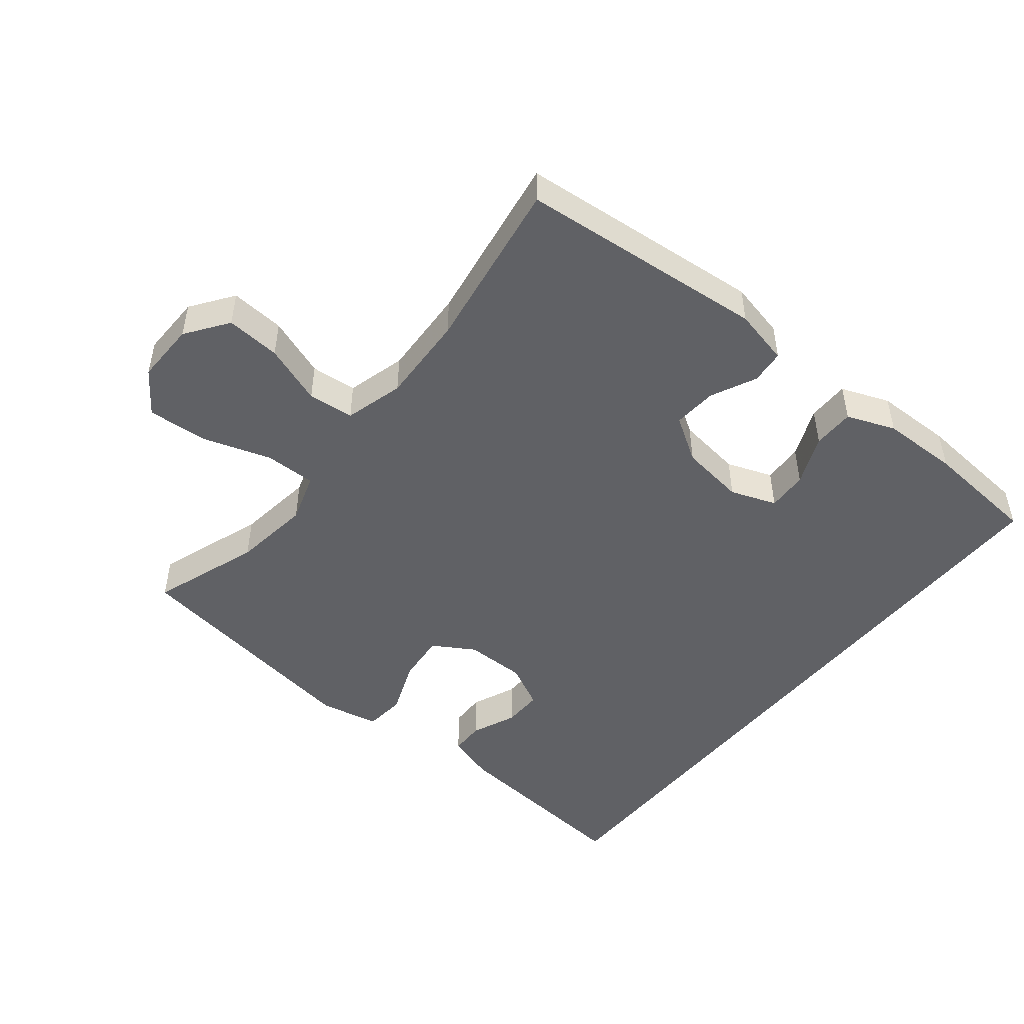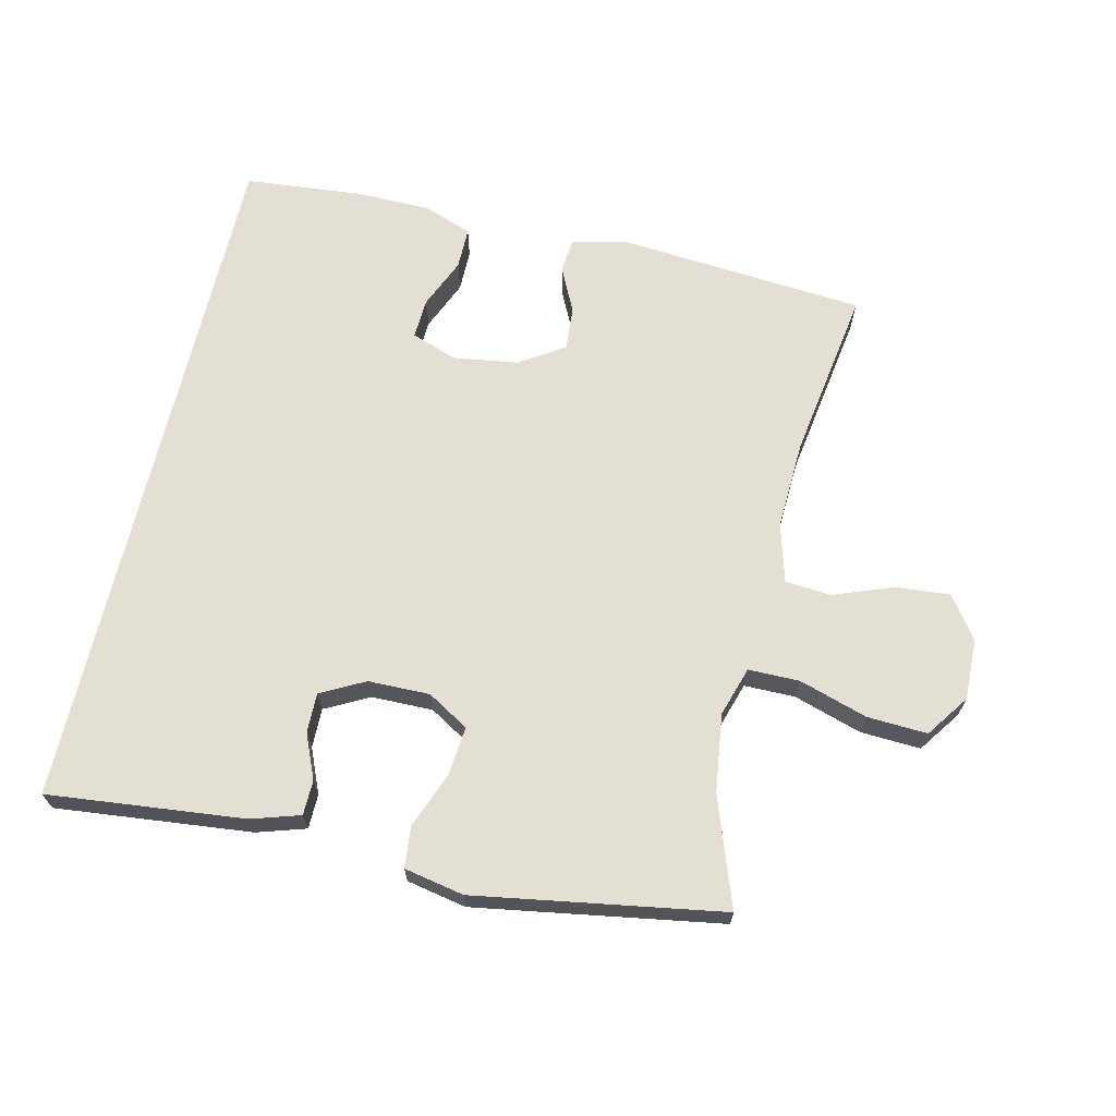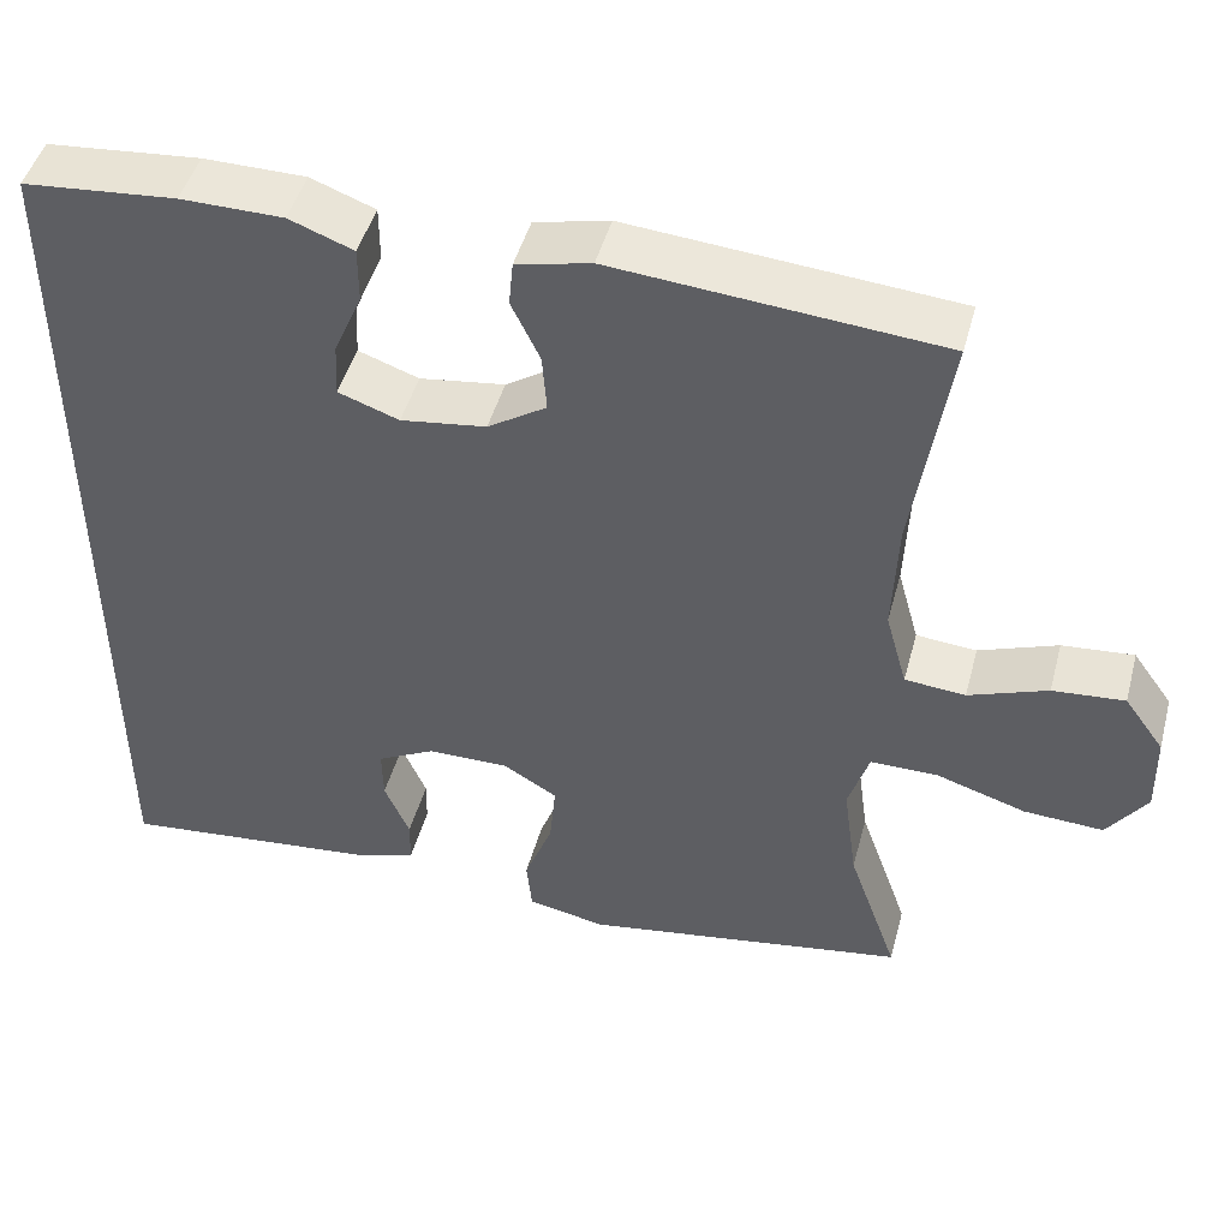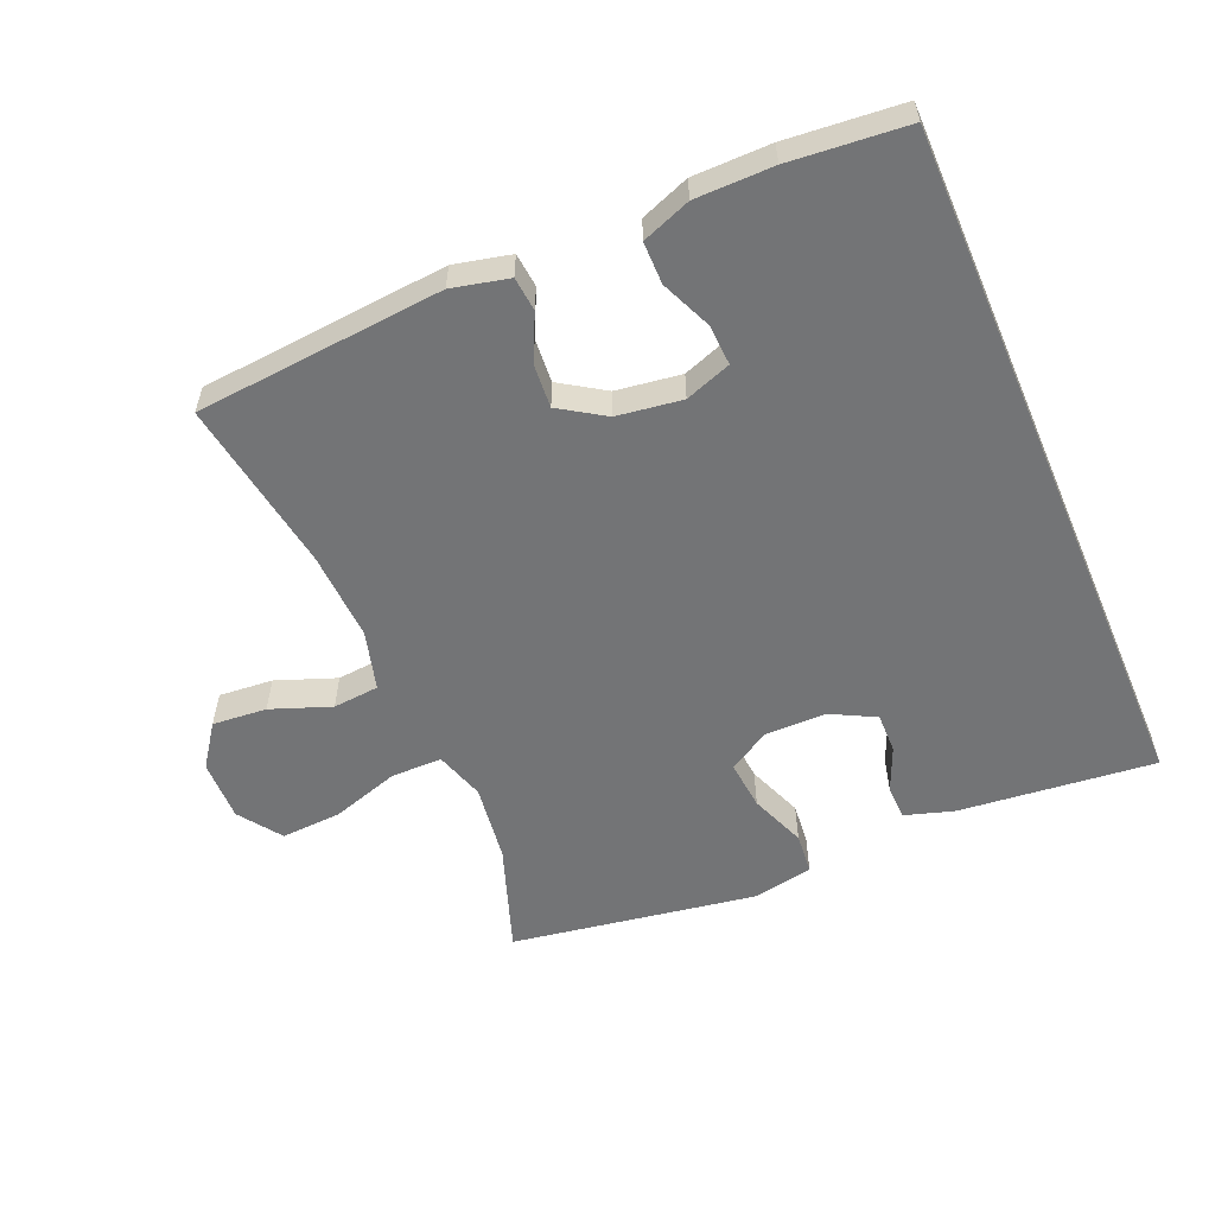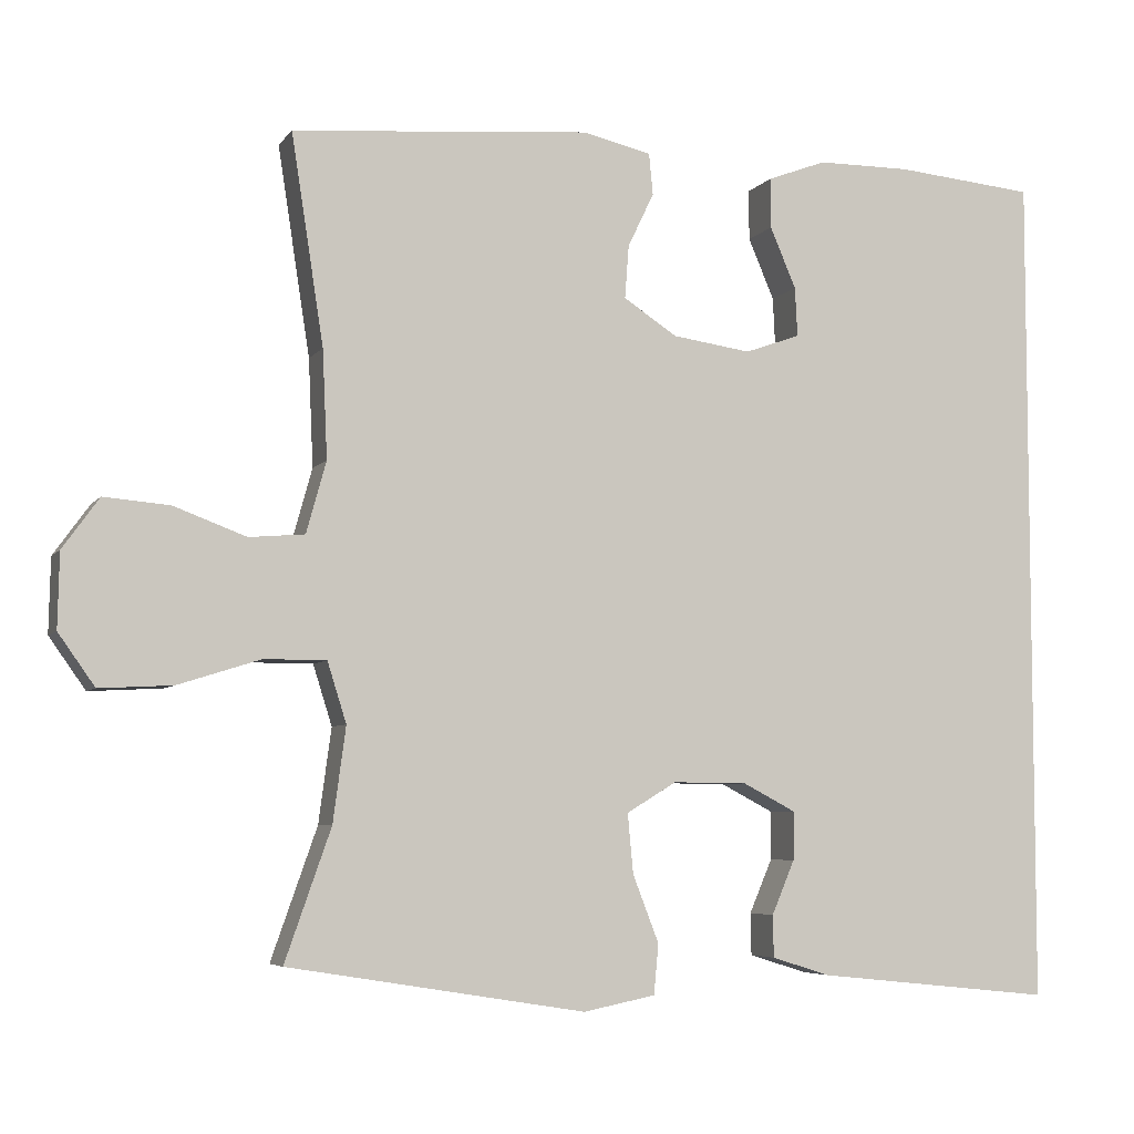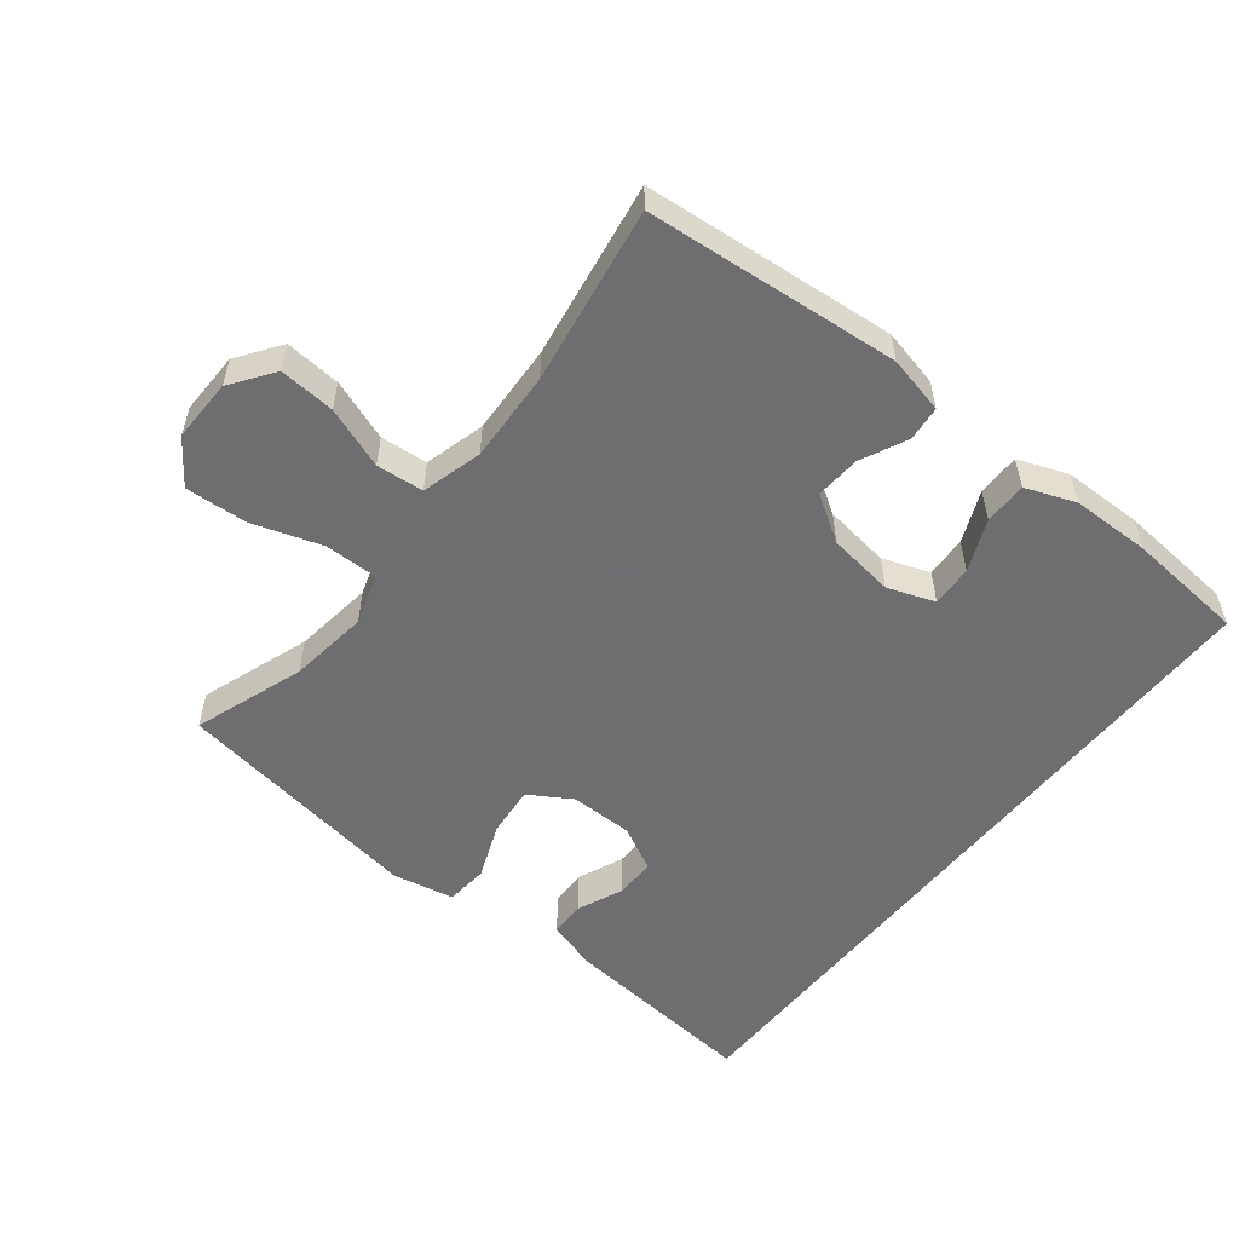
<metadata>
{"format":"obj","ext":"obj","renderer":"f3d","projection":"perspective","resolution":1024,"background":"white","views":[{"elev":-48.2,"azim":-38.6,"up":"+Y"},{"elev":66.9,"azim":-167.0,"up":"+Y"},{"elev":46.7,"azim":-165.1,"up":"+Z"},{"elev":-56.2,"azim":23.2,"up":"+Y"},{"elev":-5.7,"azim":-19.5,"up":"+Z"},{"elev":-54.4,"azim":-38.1,"up":"+Y"}]}
</metadata>
<code>
v 0.5 0.07 0.507
v 0.5 0.07 -0.554
v 0.201 0.07 -0.523
v 0.127 0.07 -0.5
v 0.126 0.07 -0.447
v 0.155 0.07 -0.379
v 0.156 0.07 -0.318
v 0.089 0.07 -0.283
v -0.005 0.07 -0.282
v -0.068 0.07 -0.32
v -0.061 0.07 -0.395
v -0.028 0.07 -0.48
v -0.034 0.07 -0.543
v -0.125 0.07 -0.561
v -0.5 0.07 -0.5
v -0.442 0.07 -0.335
v -0.426 0.07 -0.216
v -0.45 0.07 -0.14
v -0.528 0.07 -0.14
v -0.632 0.07 -0.173
v -0.724 0.07 -0.178
v -0.77 0.07 -0.113
v -0.768 0.07 -0.019
v -0.722 0.07 0.045
v -0.639 0.07 0.038
v -0.548 0.07 0.004
v -0.478 0.07 0.01
v -0.453 0.07 0.1
v -0.459 0.07 0.236
v -0.5 0.07 0.5
v -0.123 0.07 0.532
v -0.037 0.07 0.512
v -0.032 0.07 0.46
v -0.065 0.07 0.391
v -0.07 0.07 0.324
v -0.002 0.07 0.28
v 0.097 0.07 0.266
v 0.167 0.07 0.291
v 0.164 0.07 0.353
v 0.131 0.07 0.43
v 0.131 0.07 0.494
v 0.205 0.07 0.522
v 0.323 0.07 0.523
v 0.5 0 0.507
v 0.5 0 -0.554
v 0.201 0 -0.523
v 0.127 0 -0.5
v 0.126 0 -0.447
v 0.155 0 -0.379
v 0.156 0 -0.318
v 0.089 0 -0.283
v -0.005 0 -0.282
v -0.068 0 -0.32
v -0.061 0 -0.395
v -0.028 0 -0.48
v -0.034 0 -0.543
v -0.125 0 -0.561
v -0.5 0 -0.5
v -0.442 0 -0.335
v -0.426 0 -0.216
v -0.45 0 -0.14
v -0.528 0 -0.14
v -0.632 0 -0.173
v -0.724 0 -0.178
v -0.77 0 -0.113
v -0.768 0 -0.019
v -0.722 0 0.045
v -0.639 0 0.038
v -0.548 0 0.004
v -0.478 0 0.01
v -0.453 0 0.1
v -0.459 0 0.236
v -0.5 0 0.5
v -0.123 0 0.532
v -0.037 0 0.512
v -0.032 0 0.46
v -0.065 0 0.391
v -0.07 0 0.324
v -0.002 0 0.28
v 0.097 0 0.266
v 0.167 0 0.291
v 0.164 0 0.353
v 0.131 0 0.43
v 0.131 0 0.494
v 0.205 0 0.522
v 0.323 0 0.523
f 39 40 41 42
f 38 39 42 43
f 31 32 33 34
f 29 30 31 34
f 28 29 34 35
f 27 28 35 36
f 23 24 25 26
f 23 26 27
f 22 23 27
f 19 20 21 22
f 18 19 22 27
f 17 18 27 36
f 13 14 15 16
f 11 12 13 16
f 10 11 16 17
f 9 10 17 36
f 3 4 5 6
f 3 6 7
f 2 3 7
f 38 43 1 2
f 37 38 2 7
f 8 9 36 37
f 7 8 37
f 85 84 83 82
f 86 85 82 81
f 77 76 75 74
f 77 74 73 72
f 78 77 72 71
f 79 78 71 70
f 69 68 67 66
f 70 69 66
f 70 66 65
f 65 64 63 62
f 70 65 62 61
f 79 70 61 60
f 59 58 57 56
f 59 56 55 54
f 60 59 54 53
f 79 60 53 52
f 49 48 47 46
f 50 49 46
f 50 46 45
f 45 44 86 81
f 50 45 81 80
f 80 79 52 51
f 80 51 50
f 1 44 45 2
f 2 45 46 3
f 3 46 47 4
f 4 47 48 5
f 5 48 49 6
f 6 49 50 7
f 7 50 51 8
f 8 51 52 9
f 9 52 53 10
f 10 53 54 11
f 11 54 55 12
f 12 55 56 13
f 13 56 57 14
f 14 57 58 15
f 15 58 59 16
f 16 59 60 17
f 17 60 61 18
f 18 61 62 19
f 19 62 63 20
f 20 63 64 21
f 21 64 65 22
f 22 65 66 23
f 23 66 67 24
f 24 67 68 25
f 25 68 69 26
f 26 69 70 27
f 27 70 71 28
f 28 71 72 29
f 29 72 73 30
f 30 73 74 31
f 31 74 75 32
f 32 75 76 33
f 33 76 77 34
f 34 77 78 35
f 35 78 79 36
f 36 79 80 37
f 37 80 81 38
f 38 81 82 39
f 39 82 83 40
f 40 83 84 41
f 41 84 85 42
f 42 85 86 43
f 43 86 44 1

</code>
